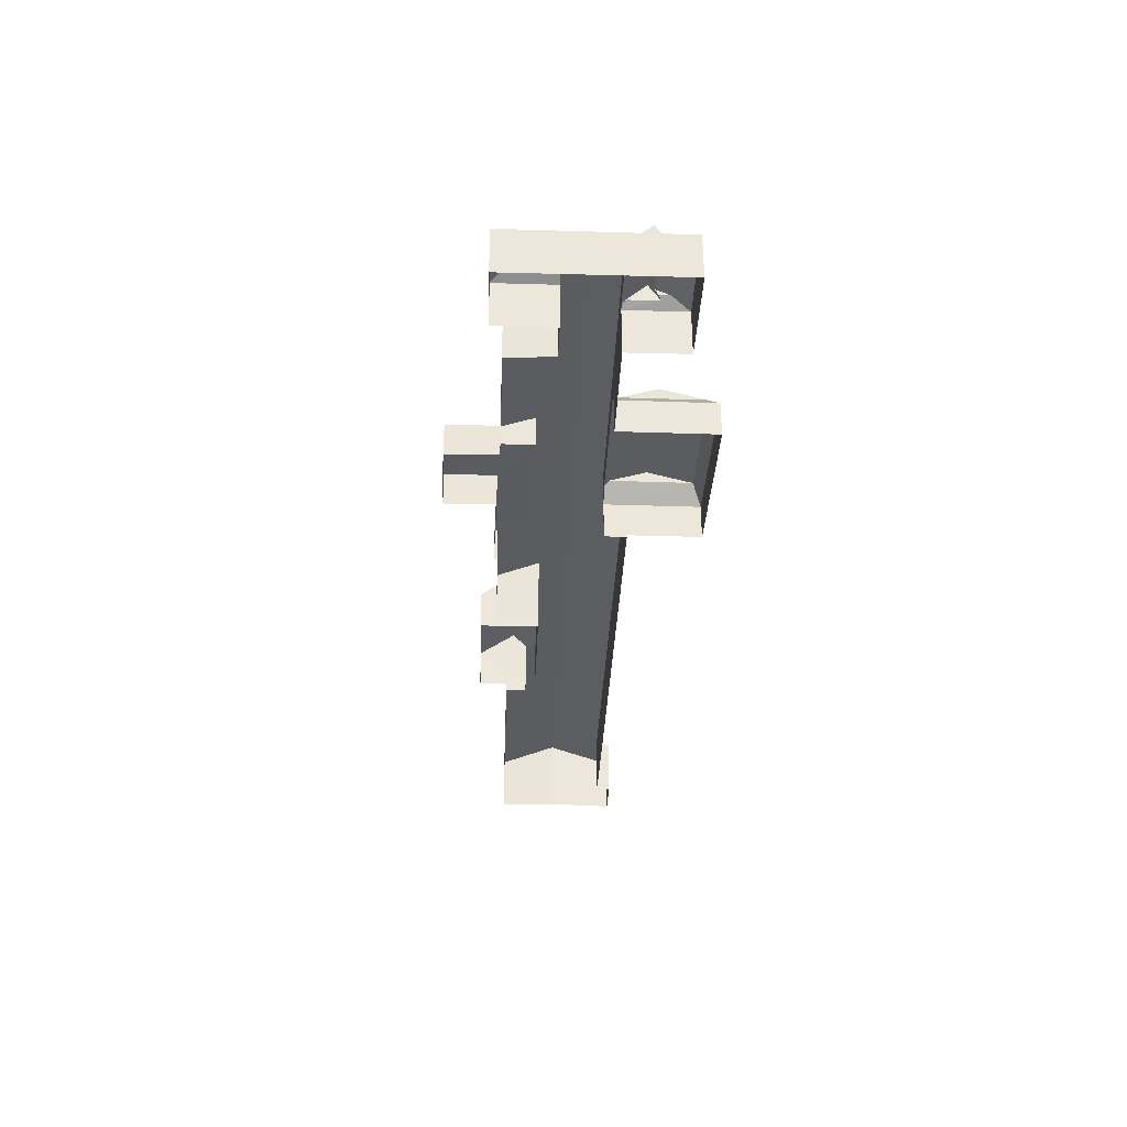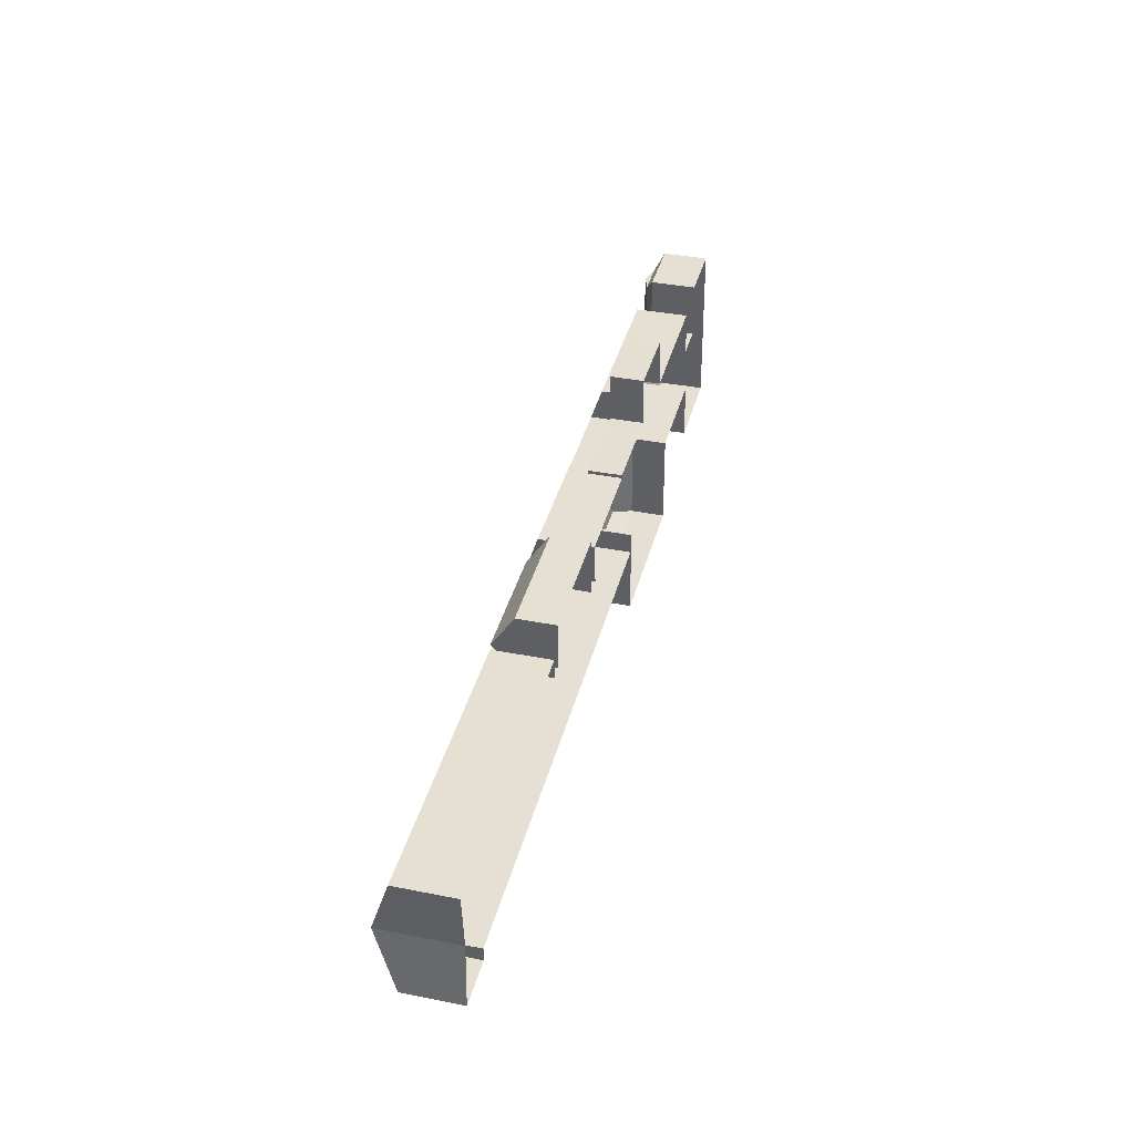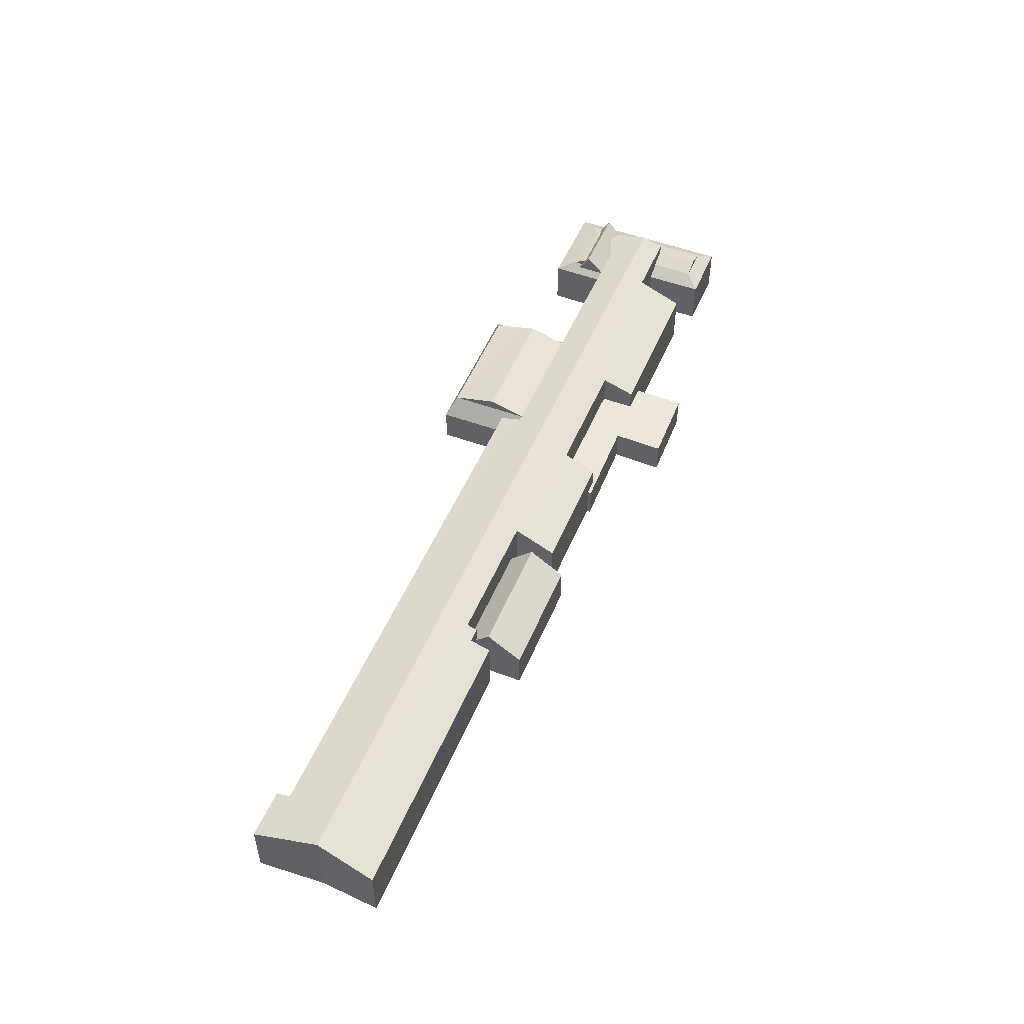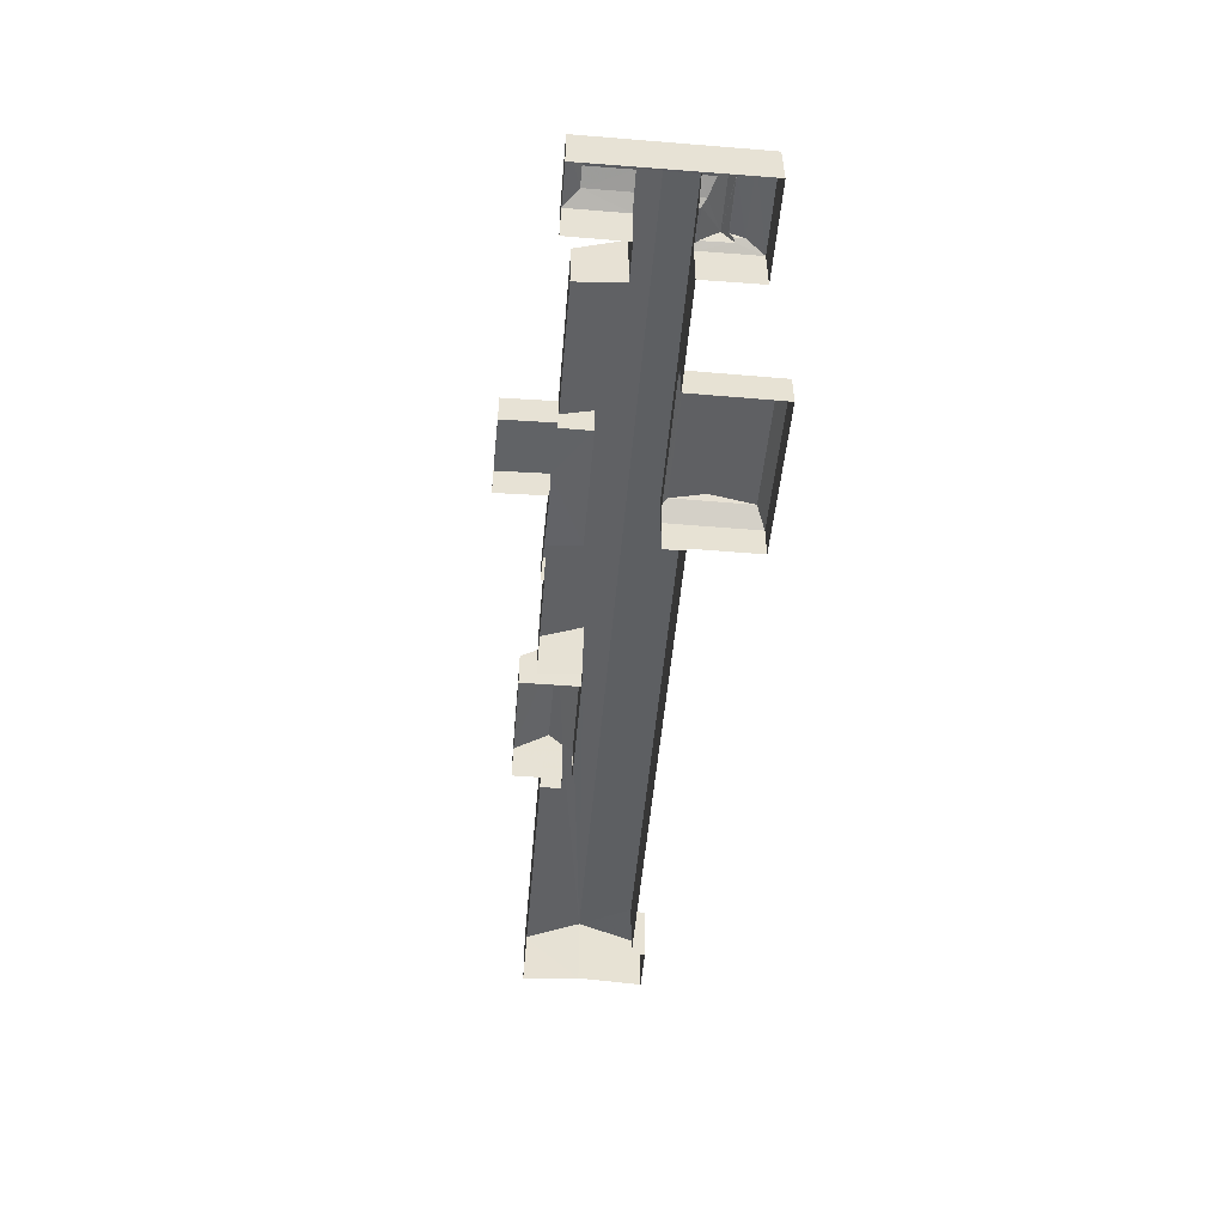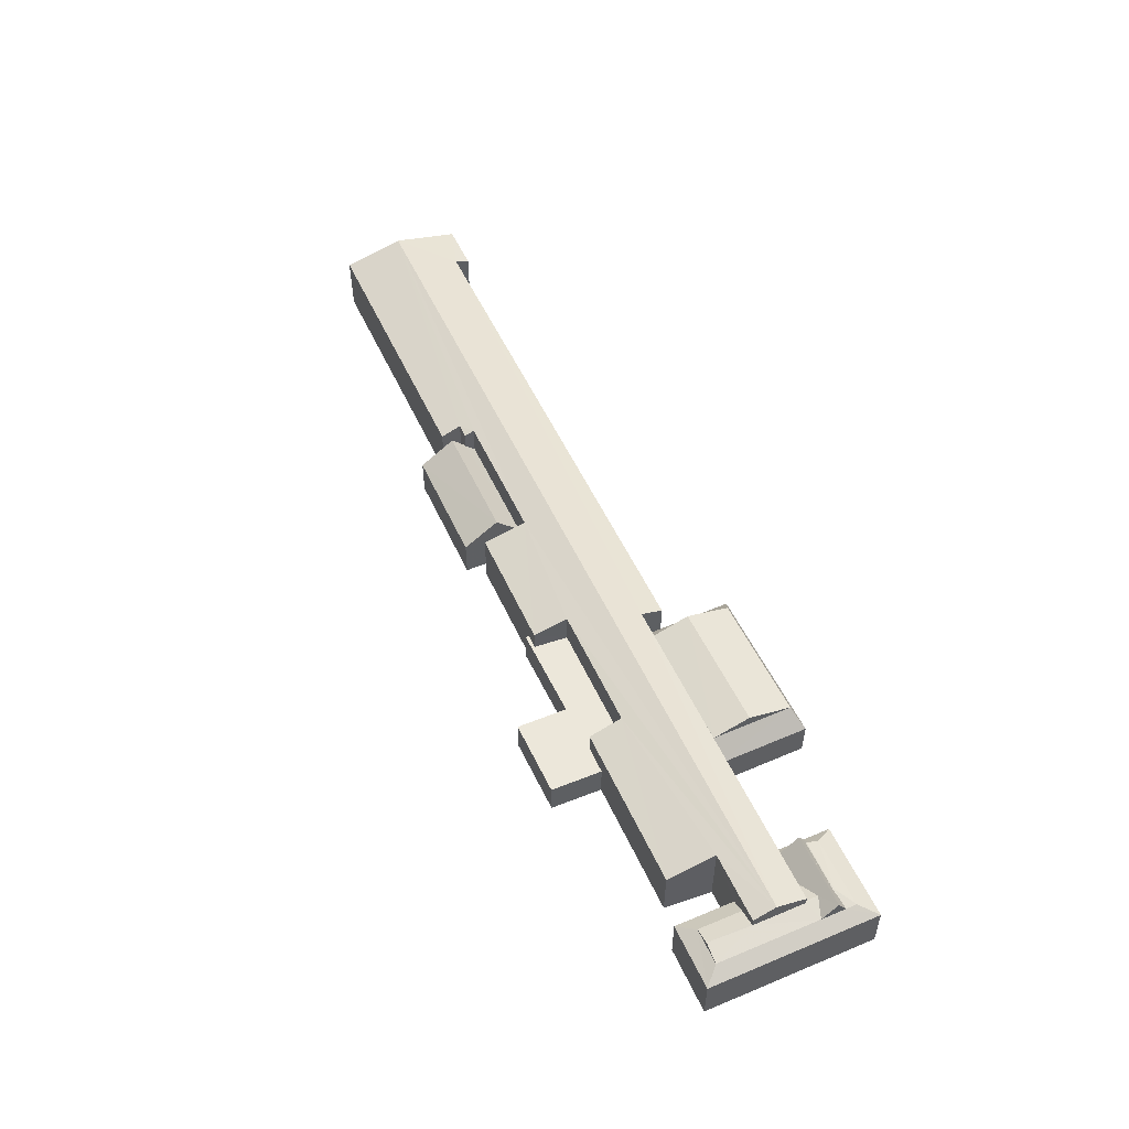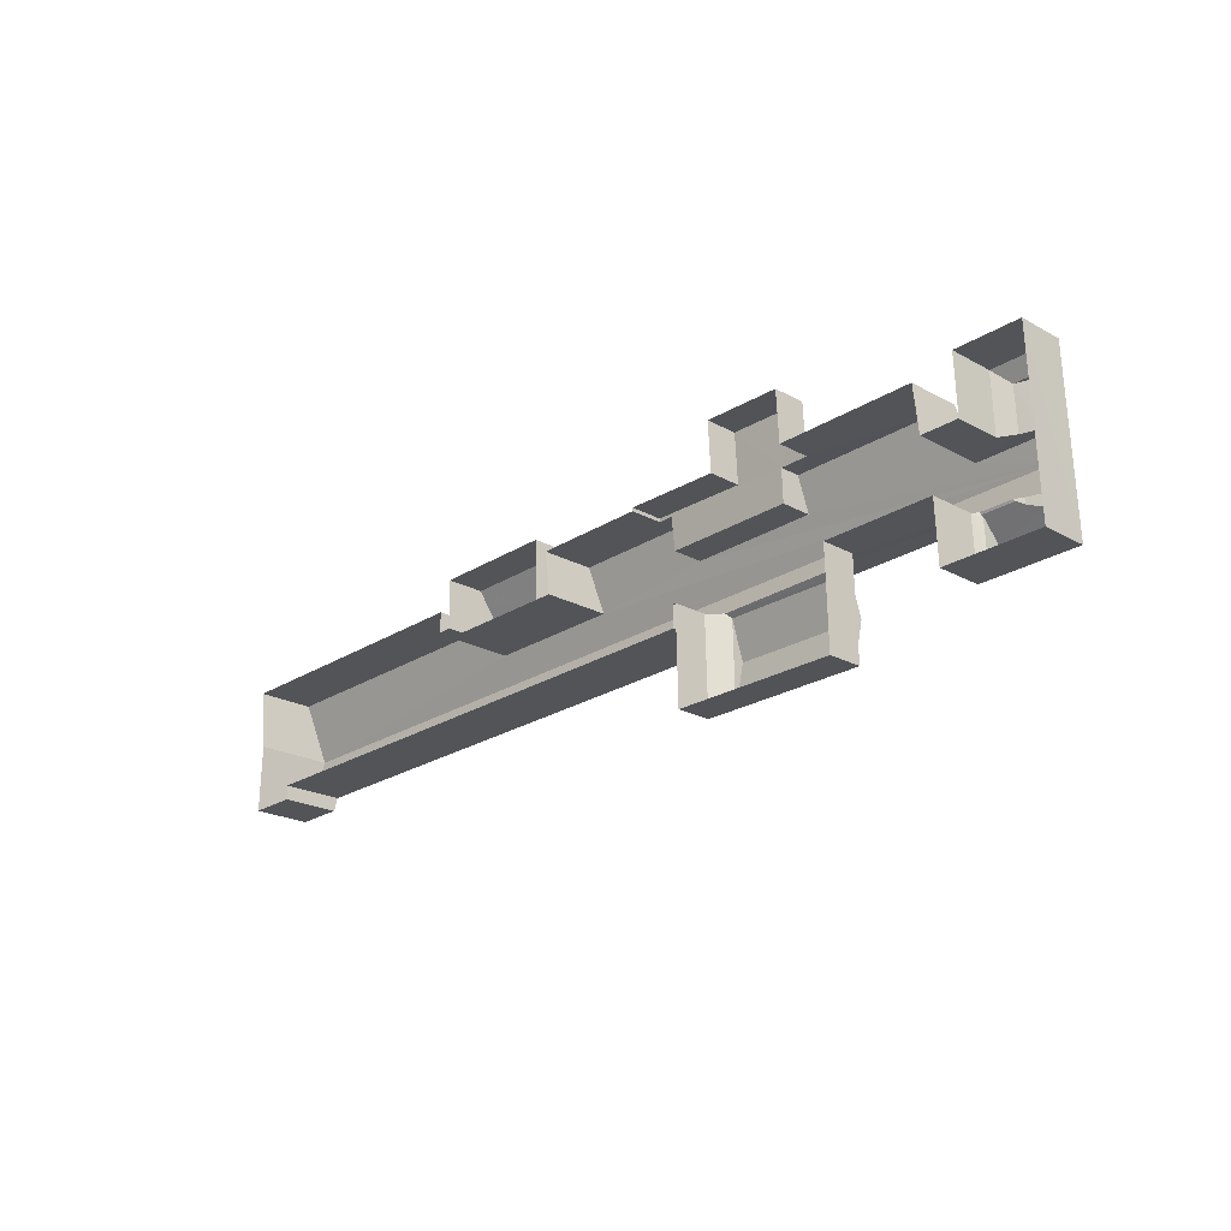
<metadata>
{"format":"obj","ext":"obj","renderer":"f3d","projection":"perspective","resolution":1024,"background":"white","views":[{"elev":-33.4,"azim":-94.1,"up":"+Z"},{"elev":36.7,"azim":104.3,"up":"+Y"},{"elev":50.9,"azim":110.5,"up":"+Z"},{"elev":-50.9,"azim":-96.8,"up":"+Z"},{"elev":52.8,"azim":-116.0,"up":"+Z"},{"elev":-21.6,"azim":-134.2,"up":"+Y"}]}
</metadata>
<code>
v -3.731e+05 -1.053e+05 22.95
v -3.731e+05 -1.053e+05 22.95
v -3.731e+05 -1.053e+05 22.95
v -3.73e+05 -1.053e+05 22.95
v -3.73e+05 -1.053e+05 22.96
v -3.73e+05 -1.053e+05 22.95
v -3.731e+05 -1.053e+05 22.95
v -3.73e+05 -1.053e+05 22.95
v -3.73e+05 -1.053e+05 22.95
v -3.73e+05 -1.053e+05 22.95
v -3.73e+05 -1.053e+05 22.96
v -3.731e+05 -1.053e+05 22.96
v -3.731e+05 -1.053e+05 22.95
v -3.731e+05 -1.053e+05 22.95
v -3.731e+05 -1.053e+05 22.96
v -3.731e+05 -1.053e+05 22.96
v -3.731e+05 -1.053e+05 22.96
v -3.731e+05 -1.053e+05 22.96
v -3.73e+05 -1.053e+05 22.96
v -3.73e+05 -1.053e+05 22.95
v -3.73e+05 -1.053e+05 22.95
v -3.731e+05 -1.053e+05 22.95
v -3.731e+05 -1.053e+05 22.95
v -3.731e+05 -1.053e+05 22.95
v -3.731e+05 -1.053e+05 22.95
v -3.731e+05 -1.053e+05 22.95
v -3.731e+05 -1.053e+05 22.95
v -3.731e+05 -1.053e+05 22.95
v -3.731e+05 -1.053e+05 22.96
v -3.731e+05 -1.053e+05 22.96
v -3.731e+05 -1.053e+05 22.96
v -3.731e+05 -1.053e+05 22.96
v -3.73e+05 -1.053e+05 22.95
v -3.731e+05 -1.053e+05 22.96
v -3.731e+05 -1.053e+05 22.96
v -3.731e+05 -1.053e+05 27.9
v -3.731e+05 -1.053e+05 28.35
v -3.731e+05 -1.053e+05 28.35
v -3.731e+05 -1.053e+05 27.76
v -3.731e+05 -1.053e+05 28.61
v -3.731e+05 -1.053e+05 28.61
v -3.731e+05 -1.053e+05 29.21
v -3.731e+05 -1.053e+05 29.21
v -3.731e+05 -1.053e+05 26.57
v -3.731e+05 -1.053e+05 26.57
v -3.731e+05 -1.053e+05 28.35
v -3.731e+05 -1.053e+05 28.61
v -3.731e+05 -1.053e+05 27.73
v -3.731e+05 -1.053e+05 27.73
v -3.731e+05 -1.053e+05 28.61
v -3.731e+05 -1.053e+05 28.14
v -3.731e+05 -1.053e+05 28.31
v -3.731e+05 -1.053e+05 27.73
v -3.731e+05 -1.053e+05 28.32
v -3.731e+05 -1.053e+05 27.73
v -3.731e+05 -1.053e+05 28.61
v -3.731e+05 -1.053e+05 28.61
v -3.73e+05 -1.053e+05 27.87
v -3.73e+05 -1.053e+05 29.28
v -3.73e+05 -1.053e+05 27.87
v -3.731e+05 -1.053e+05 29.28
v -3.731e+05 -1.053e+05 26.89
v -3.73e+05 -1.053e+05 26.89
v -3.731e+05 -1.053e+05 28.61
v -3.731e+05 -1.053e+05 27.73
v -3.731e+05 -1.053e+05 29.18
v -3.731e+05 -1.053e+05 29.21
v -3.731e+05 -1.053e+05 29.21
v -3.731e+05 -1.053e+05 28.23
v -3.731e+05 -1.053e+05 28.14
v -3.731e+05 -1.053e+05 28.23
v -3.731e+05 -1.053e+05 30.09
v -3.731e+05 -1.053e+05 28.61
v -3.731e+05 -1.053e+05 30.09
v -3.731e+05 -1.053e+05 29.18
v -3.731e+05 -1.053e+05 28.61
v -3.73e+05 -1.053e+05 26.88
v -3.731e+05 -1.053e+05 26.88
v -3.731e+05 -1.053e+05 26.36
v -3.731e+05 -1.053e+05 26.36
v -3.731e+05 -1.053e+05 26.36
v -3.731e+05 -1.053e+05 26.36
v -3.731e+05 -1.053e+05 26.36
v -3.731e+05 -1.053e+05 26.36
v -3.731e+05 -1.053e+05 26.36
v -3.731e+05 -1.053e+05 26.36
v -3.731e+05 -1.053e+05 26.36
v -3.731e+05 -1.053e+05 26.36
v -3.731e+05 -1.053e+05 29.21
v -3.731e+05 -1.053e+05 28.45
v -3.731e+05 -1.053e+05 28.45
v -3.731e+05 -1.053e+05 29.91
v -3.73e+05 -1.053e+05 28.87
v -3.73e+05 -1.053e+05 28.87
v -3.73e+05 -1.053e+05 29.57
v -3.73e+05 -1.053e+05 30.86
v -3.731e+05 -1.053e+05 29.6
v -3.731e+05 -1.053e+05 28.48
v -3.731e+05 -1.053e+05 28.48
v -3.731e+05 -1.053e+05 30.86
v -3.731e+05 -1.053e+05 29.6
v -3.731e+05 -1.053e+05 30.09
v -3.731e+05 -1.053e+05 30.09
v -3.73e+05 -1.053e+05 29.91
v -3.73e+05 -1.053e+05 29.57
v -3.731e+05 -1.053e+05 29.2
v -3.731e+05 -1.053e+05 29.2
v -3.731e+05 -1.053e+05 28.61
v -3.731e+05 -1.053e+05 27.73
v -3.731e+05 -1.053e+05 29.97
v -3.731e+05 -1.053e+05 29.96
v -3.73e+05 -1.053e+05 29.31
v -3.73e+05 -1.053e+05 28.89
v -3.731e+05 -1.053e+05 29.32
v -3.73e+05 -1.053e+05 28.89
v -3.731e+05 -1.053e+05 28.35
v -3.731e+05 -1.053e+05 26.57
v -3.731e+05 -1.053e+05 26.58
v -3.731e+05 -1.053e+05 29.49
v -3.731e+05 -1.053e+05 29.49
v -3.731e+05 -1.053e+05 29.16
v -3.731e+05 -1.053e+05 29.16
f 1 2 3
f 4 5 6
f 7 8 9
f 4 10 5
f 5 10 11
f 12 13 14
f 13 12 15
f 16 17 18
f 5 11 19
f 9 20 21
f 20 6 5
f 22 2 23
f 9 24 7
f 25 26 22
f 27 28 29
f 2 28 3
f 15 30 31
f 32 33 5
f 29 30 12
f 34 17 16
f 32 35 26
f 22 35 17
f 32 26 33
f 34 30 29
f 9 21 24
f 20 33 21
f 30 15 12
f 5 33 20
f 22 17 2
f 26 35 22
f 28 34 29
f 2 34 28
f 17 34 2
f 21 62 24
f 21 63 62
f 36 37 38
f 36 39 37
f 40 41 42
f 43 40 42
f 44 45 46
f 46 45 38
f 45 36 38
f 47 48 49
f 50 47 49
f 51 52 53
f 53 54 55
f 55 54 56
f 56 54 57
f 53 52 54
f 58 59 60
f 59 61 60
f 60 62 63
f 60 61 62
f 64 55 56
f 64 65 55
f 66 67 68
f 69 70 71
f 52 51 69
f 69 51 70
f 67 72 73
f 54 74 75
f 74 67 66
f 57 54 75
f 74 72 67
f 75 74 66
f 69 71 74
f 74 43 72
f 43 76 72
f 71 40 74
f 40 43 74
f 61 77 78
f 61 59 77
f 73 65 64
f 49 65 76
f 50 49 76
f 65 73 76
f 79 80 81
f 80 82 81
f 83 84 85
f 84 79 81
f 83 85 86
f 87 84 88
f 88 84 81
f 85 84 87
f 66 68 89
f 75 66 89
f 73 68 67
f 73 64 68
f 71 70 41
f 40 71 41
f 90 91 92
f 93 94 95
f 96 93 95
f 97 98 99
f 100 96 92
f 92 91 101
f 100 102 103
f 97 99 102
f 104 95 105
f 100 101 97
f 96 104 92
f 96 95 104
f 100 92 101
f 100 97 102
f 106 47 107
f 106 108 47
f 47 109 48
f 47 108 109
f 68 64 56
f 89 68 56
f 100 110 111
f 100 111 96
f 96 112 113
f 111 114 112
f 113 112 115
f 111 112 96
f 116 37 117
f 116 117 118
f 37 39 117
f 119 38 37
f 120 119 37
f 116 44 46
f 116 118 44
f 120 46 119
f 120 116 46
f 107 50 121
f 106 107 121
f 43 122 76
f 50 76 121
f 122 43 42
f 121 76 122
f 113 19 11
f 113 115 19
f 86 23 83
f 86 22 23
f 114 35 32
f 114 111 35
f 10 113 11
f 10 96 113
f 90 26 25
f 90 92 26
f 20 58 95
f 95 58 105
f 20 9 58
f 105 58 60
f 118 16 18
f 44 118 18
f 84 2 1
f 79 84 1
f 107 47 50
f 109 29 12
f 29 109 102
f 121 103 106
f 103 102 108
f 106 103 108
f 108 102 109
f 74 52 69
f 74 54 52
f 57 89 56
f 57 75 89
f 87 101 91
f 85 87 91
f 93 4 6
f 94 93 6
f 88 98 97
f 88 81 98
f 112 32 5
f 112 114 32
f 78 8 7
f 78 77 8
f 65 15 31
f 55 65 31
f 82 80 3
f 28 82 3
f 17 35 45
f 35 111 45
f 30 34 117
f 39 111 110
f 36 111 39
f 53 117 39
f 42 110 122
f 45 111 36
f 30 117 53
f 41 70 51
f 53 39 51
f 41 110 42
f 51 39 110
f 41 51 110
f 94 6 20
f 95 94 20
f 84 23 2
f 84 83 23
f 104 33 26
f 92 104 26
f 17 44 18
f 17 45 44
f 38 119 46
f 65 13 15
f 65 49 13
f 80 1 3
f 80 79 1
f 28 27 82
f 27 99 82
f 82 98 81
f 82 99 98
f 34 16 118
f 117 34 118
f 49 14 13
f 49 48 14
f 88 97 101
f 87 88 101
f 76 73 72
f 21 33 63
f 33 104 63
f 63 104 60
f 104 105 60
f 99 27 29
f 102 99 29
f 121 122 100
f 121 100 103
f 122 110 100
f 115 5 19
f 115 112 5
f 78 7 62
f 78 62 61
f 7 24 62
f 58 9 77
f 58 77 59
f 9 8 77
f 109 14 48
f 109 12 14
f 116 120 37
f 30 55 31
f 30 53 55
f 25 86 90
f 90 86 91
f 25 22 86
f 91 86 85
f 93 96 10
f 4 93 10

</code>
